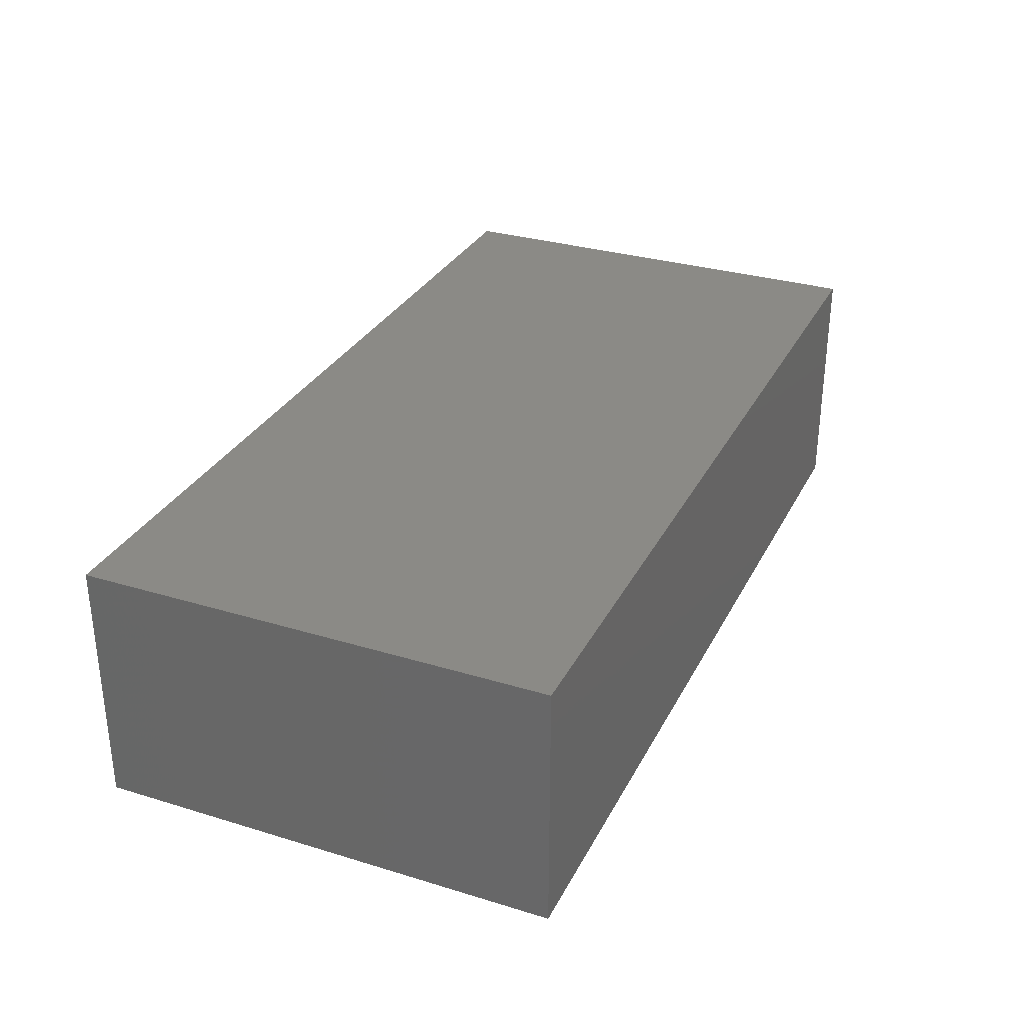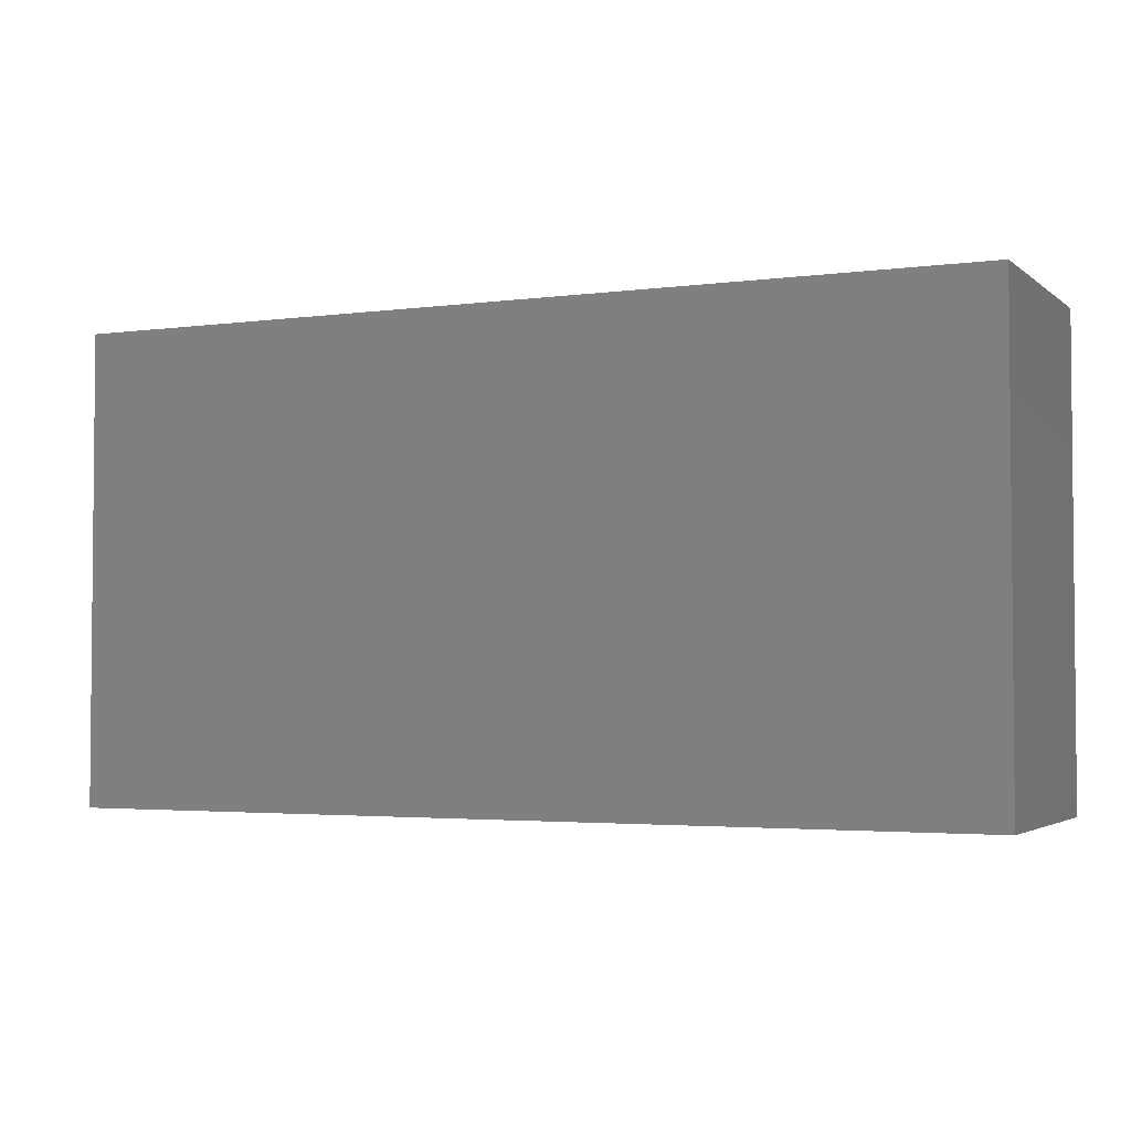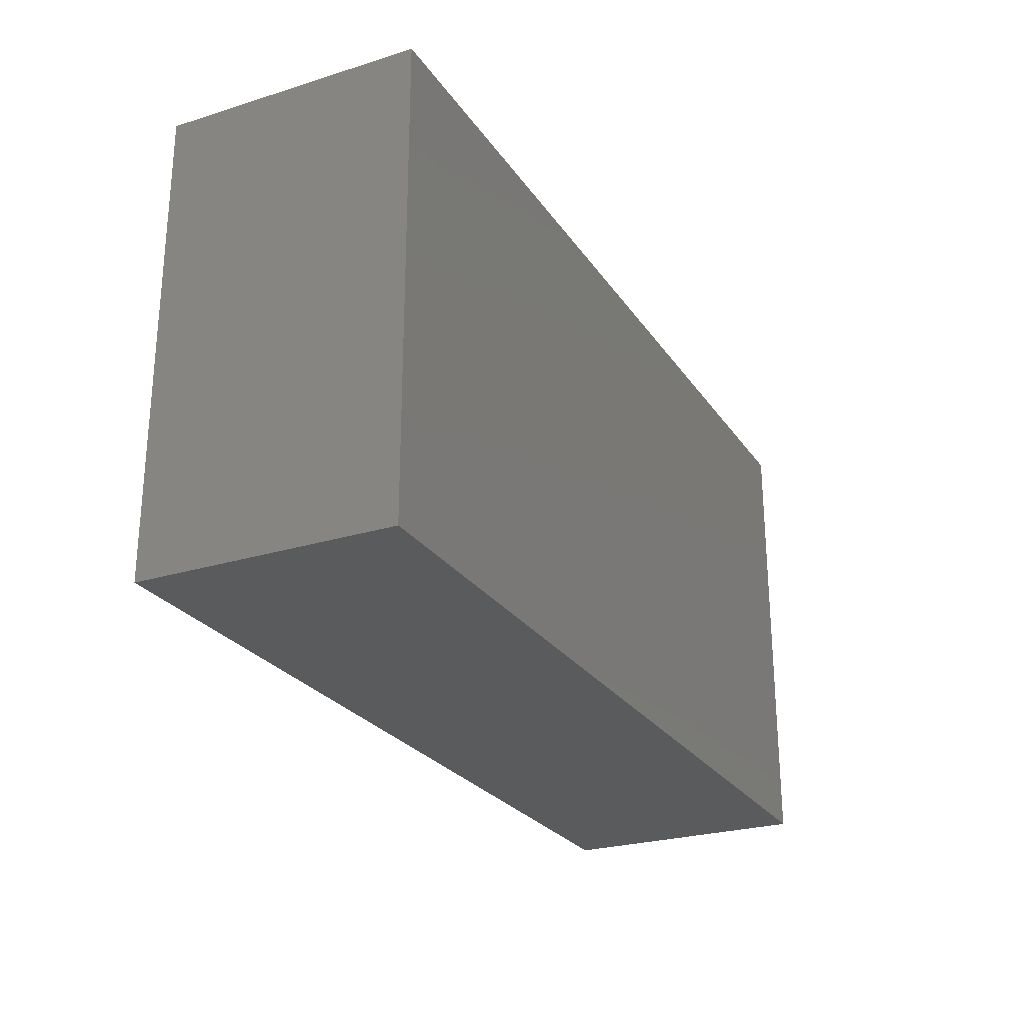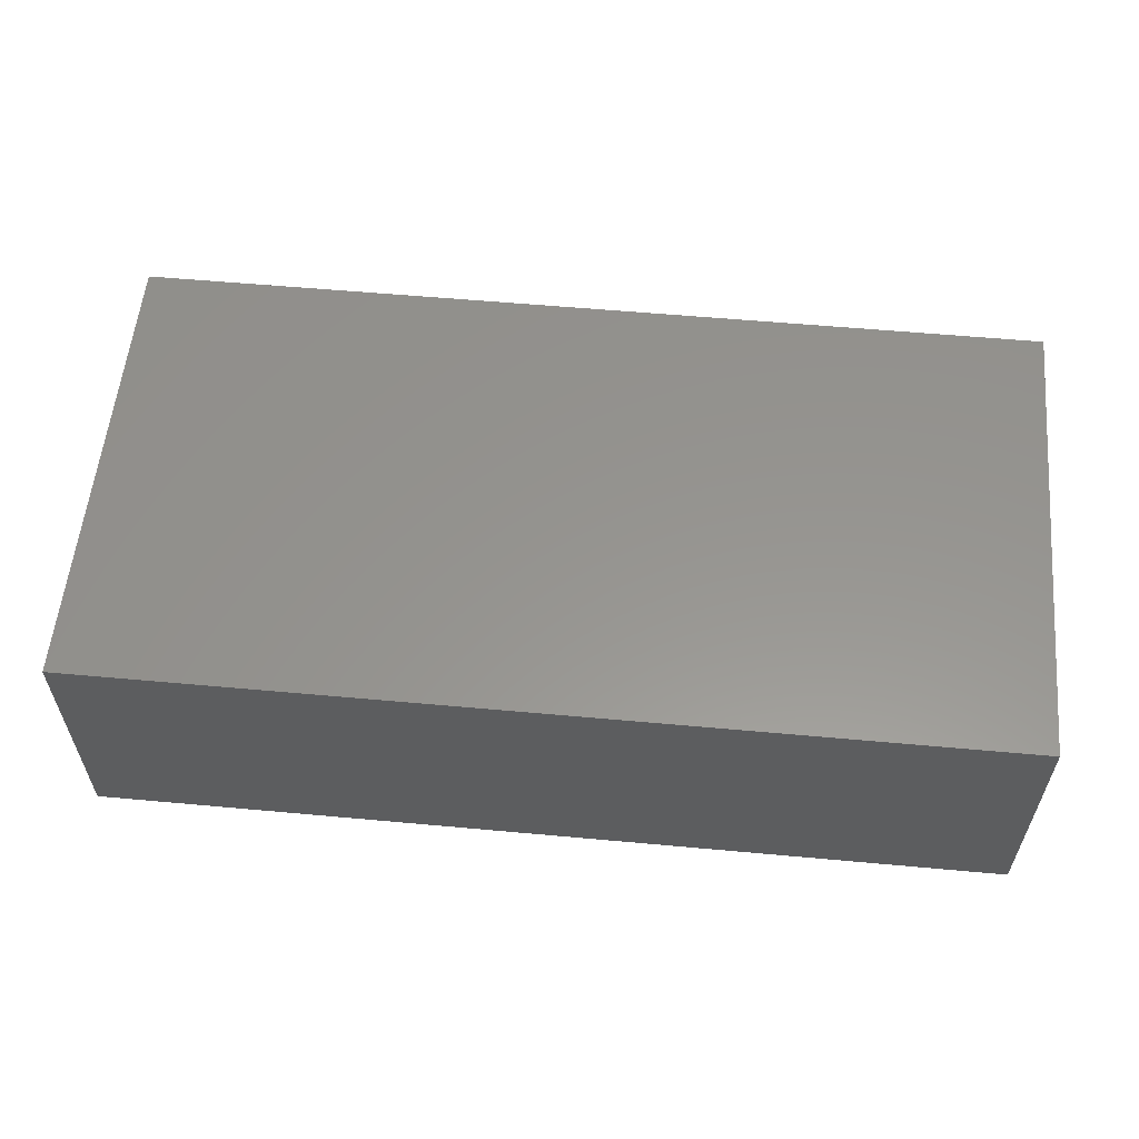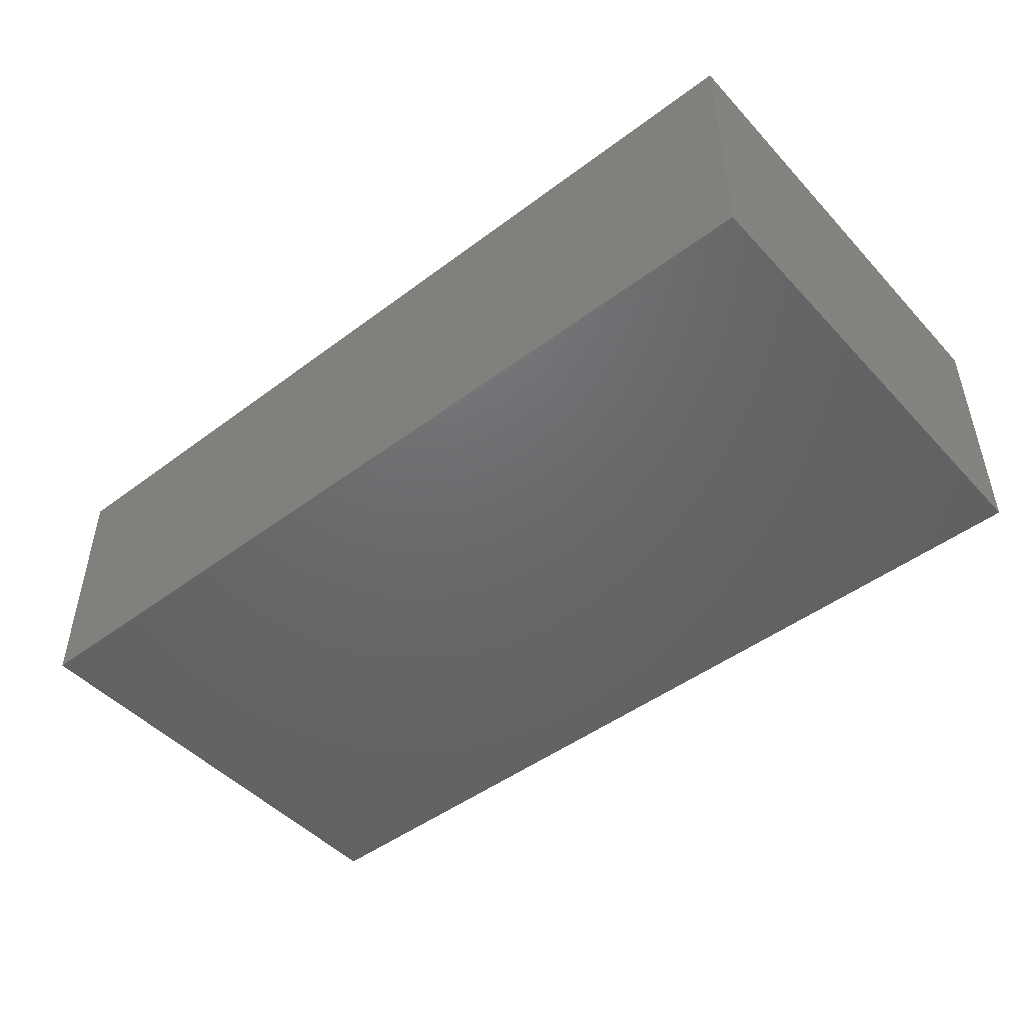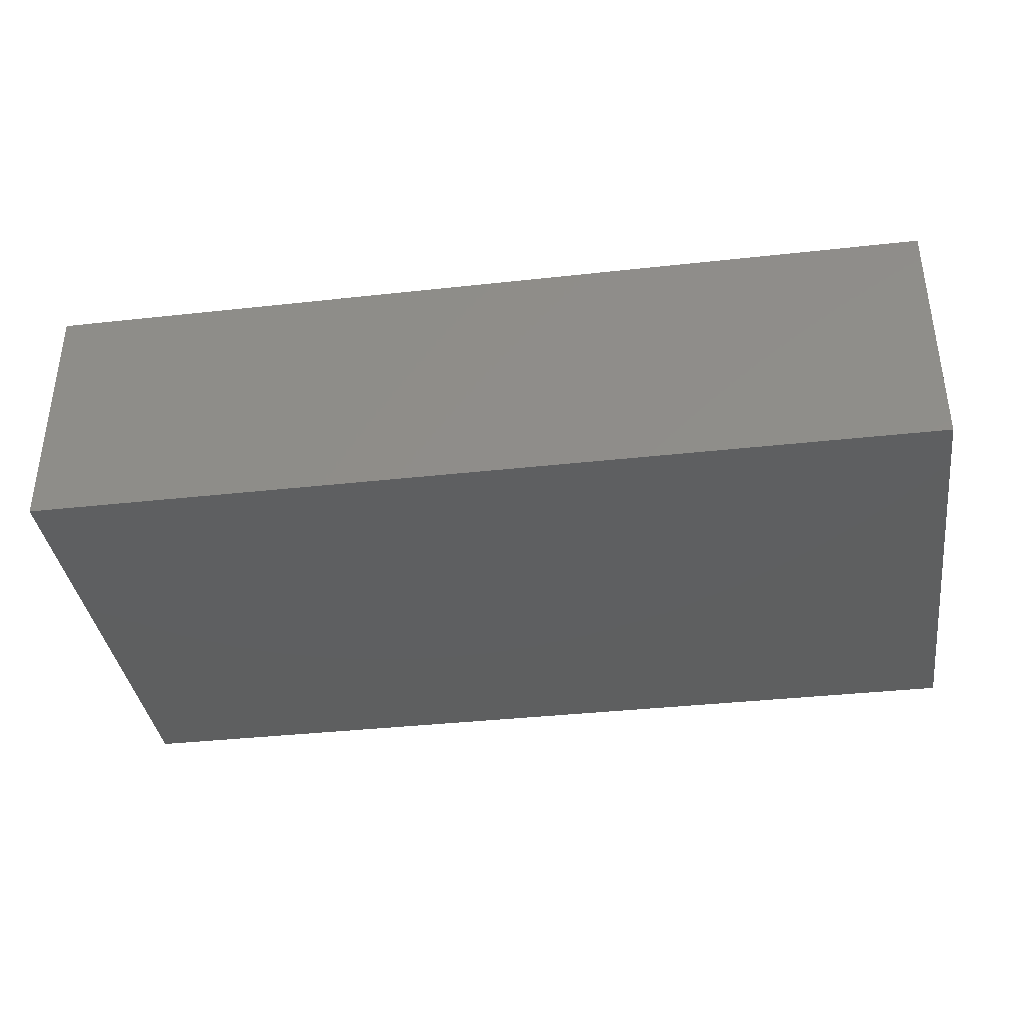
<metadata>
{"format":"stl","ext":"stl","renderer":"f3d","projection":"perspective","resolution":1024,"background":"white","views":[{"elev":31.0,"azim":113.5,"up":"+Y"},{"elev":-3.1,"azim":24.5,"up":"+Z"},{"elev":-25.6,"azim":116.4,"up":"+Z"},{"elev":57.5,"azim":5.4,"up":"+Y"},{"elev":-47.5,"azim":-139.8,"up":"+Y"},{"elev":-37.2,"azim":-171.9,"up":"+Y"}]}
</metadata>
<code>
# stl→obj: 8 verts, 12 faces
v 138.5 -52 -82
v 138.5 -72 -82
v 138.5 -52 -45
v 138.5 -72 -45
v 210.5 -72 -45
v 210.5 -72 -82
v 210.5 -52 -82
v 210.5 -52 -45
f 1 2 3
f 3 2 4
f 5 4 6
f 6 4 2
f 6 7 5
f 5 7 8
f 3 8 1
f 1 8 7
f 2 1 6
f 6 1 7
f 4 5 3
f 3 5 8

</code>
